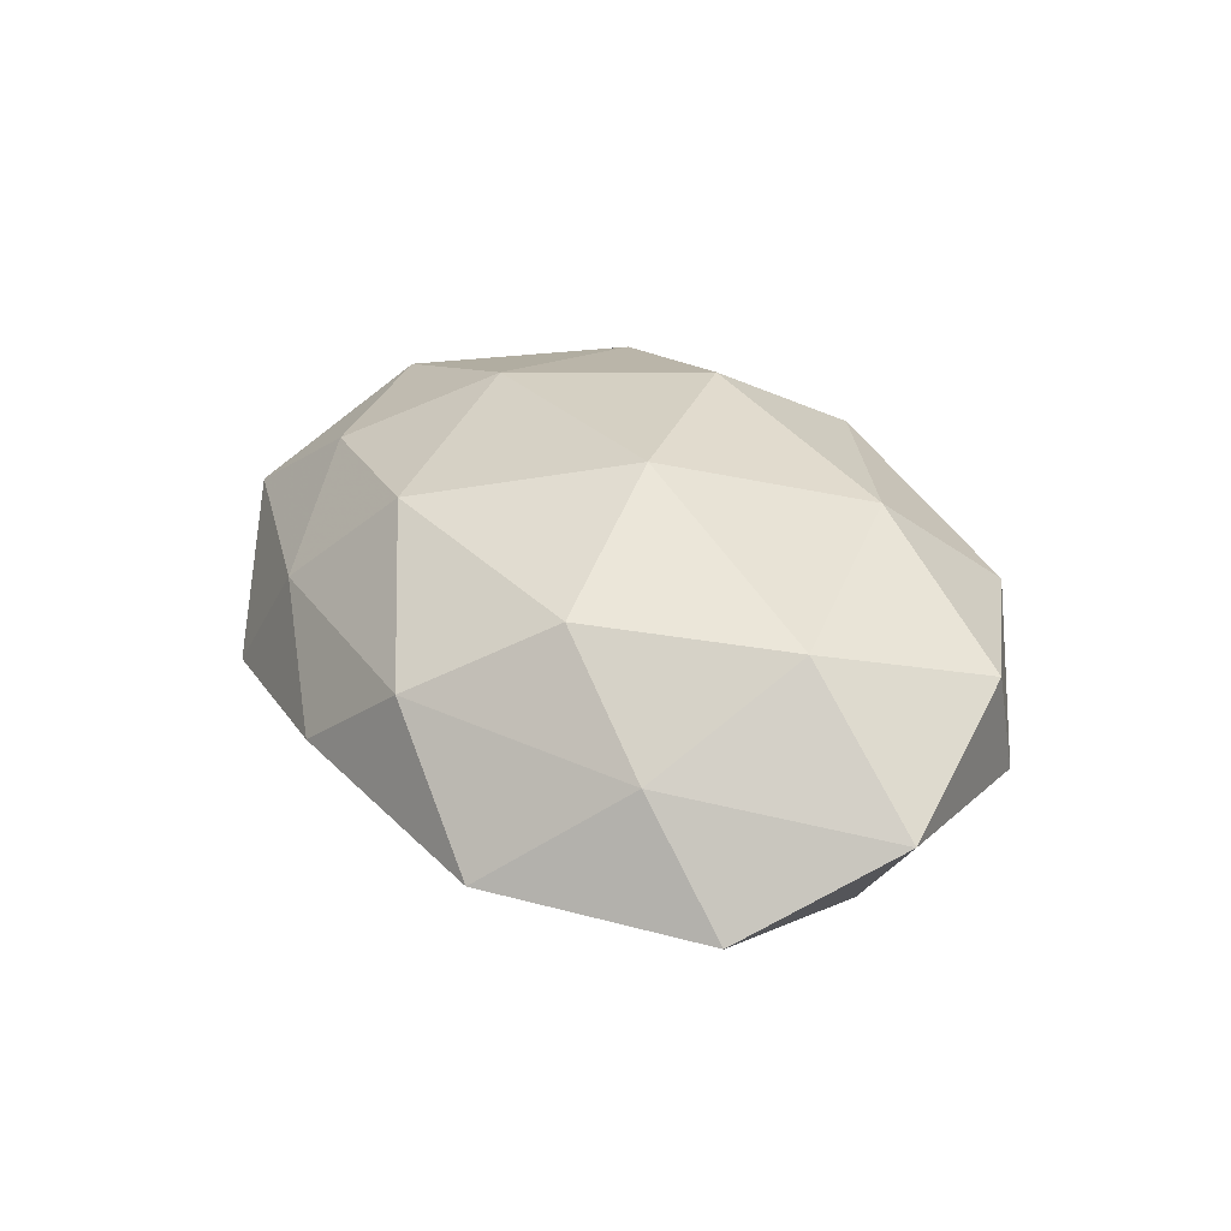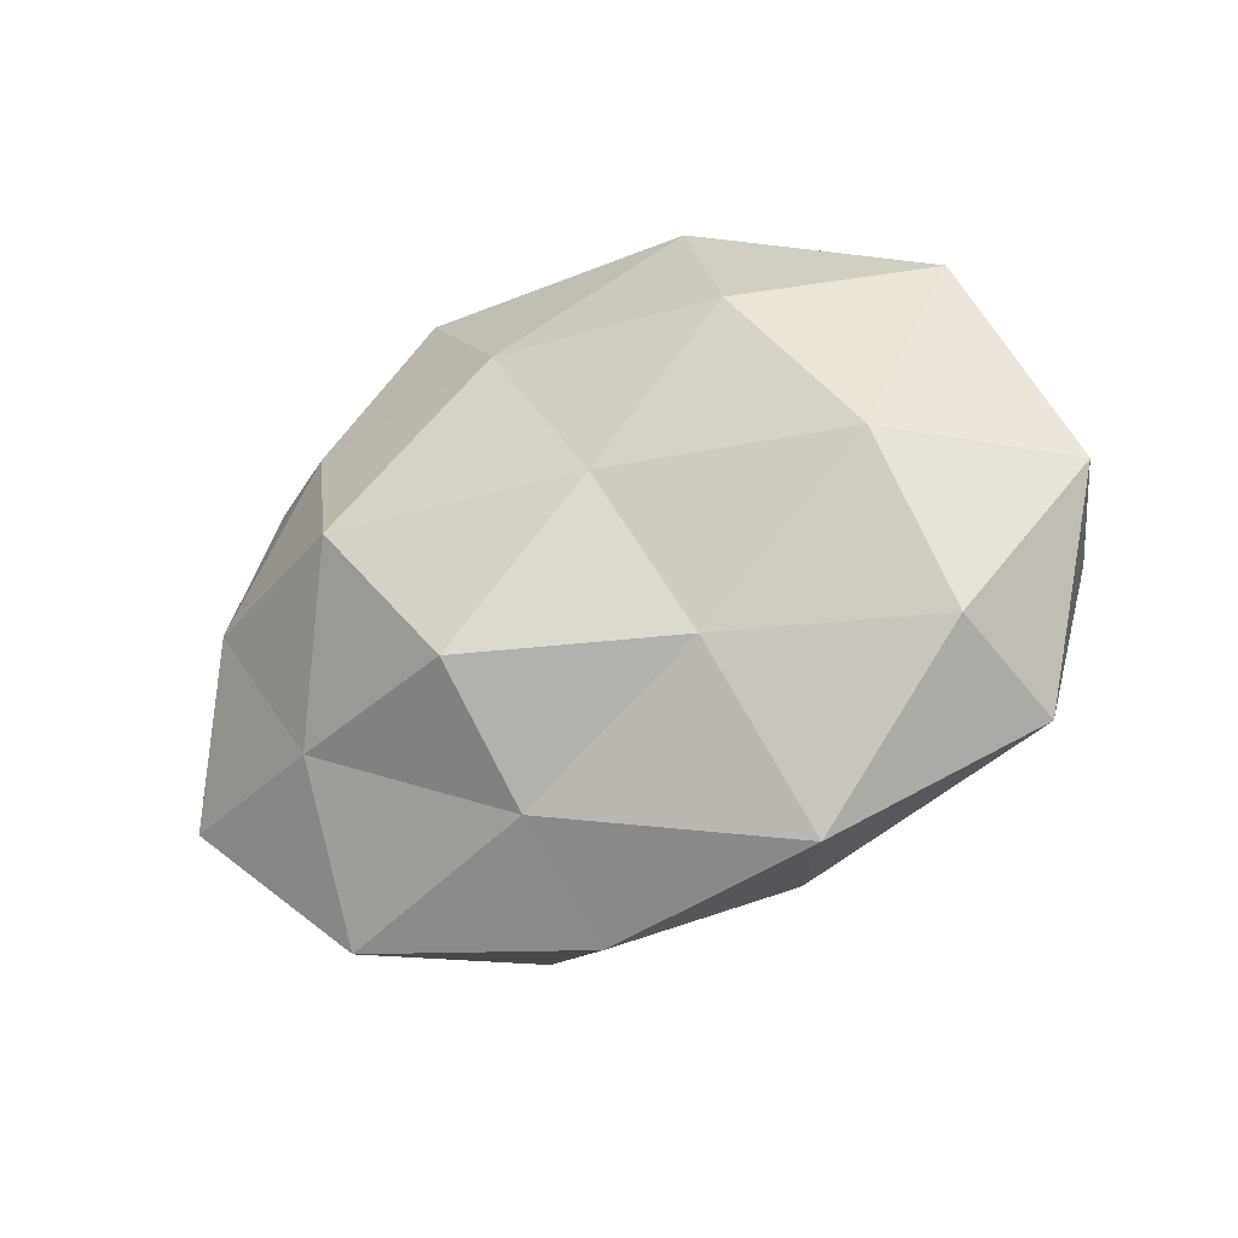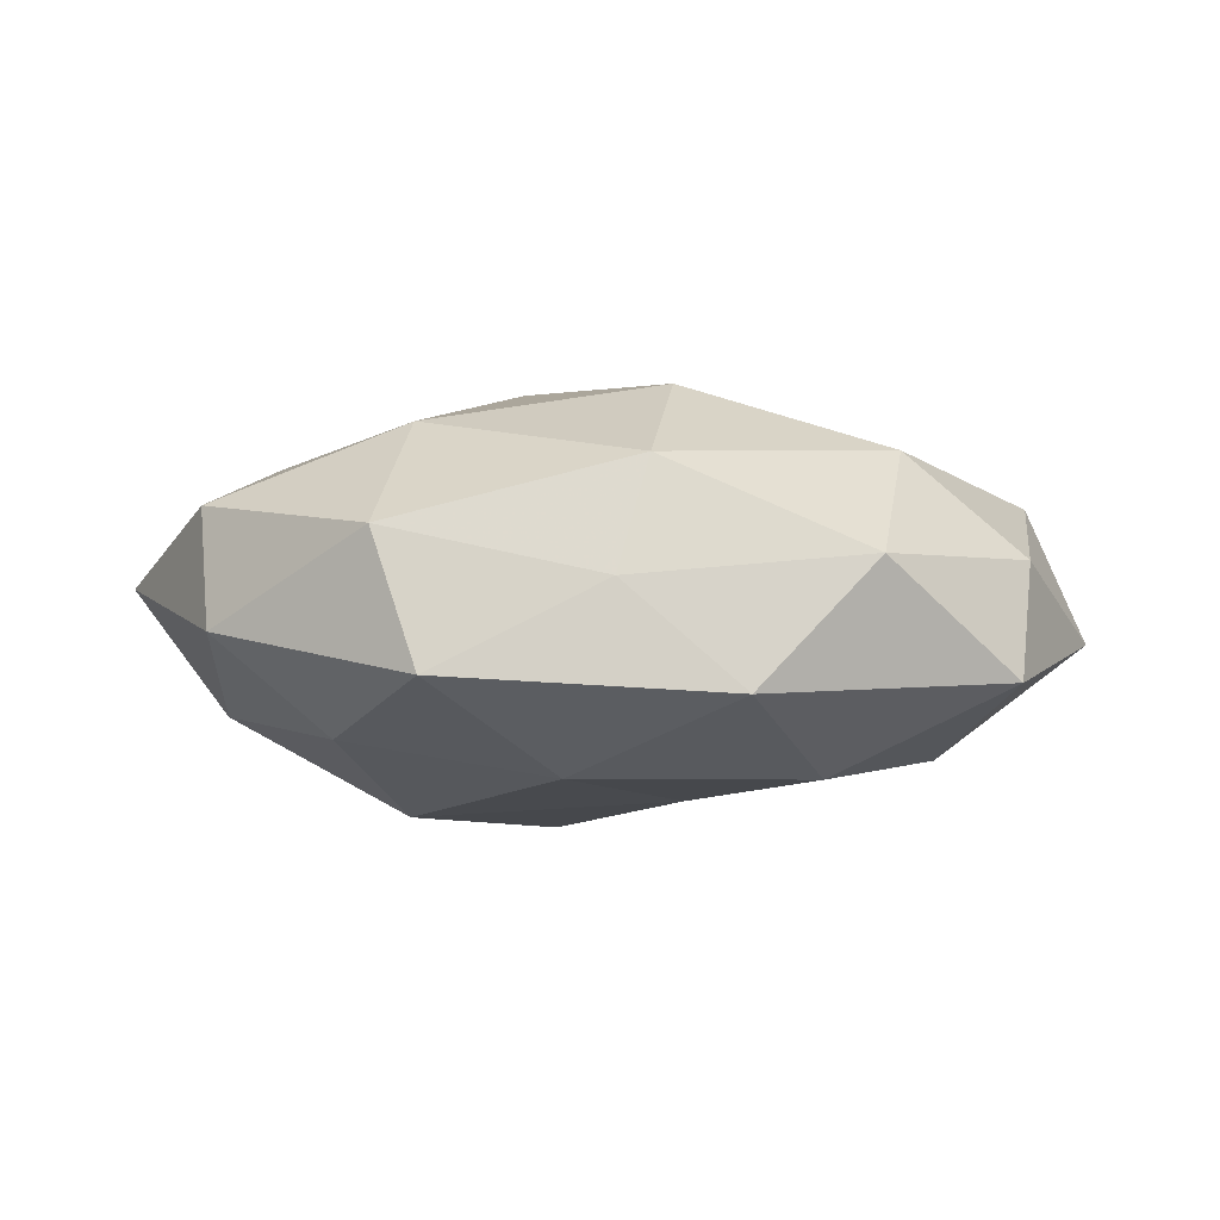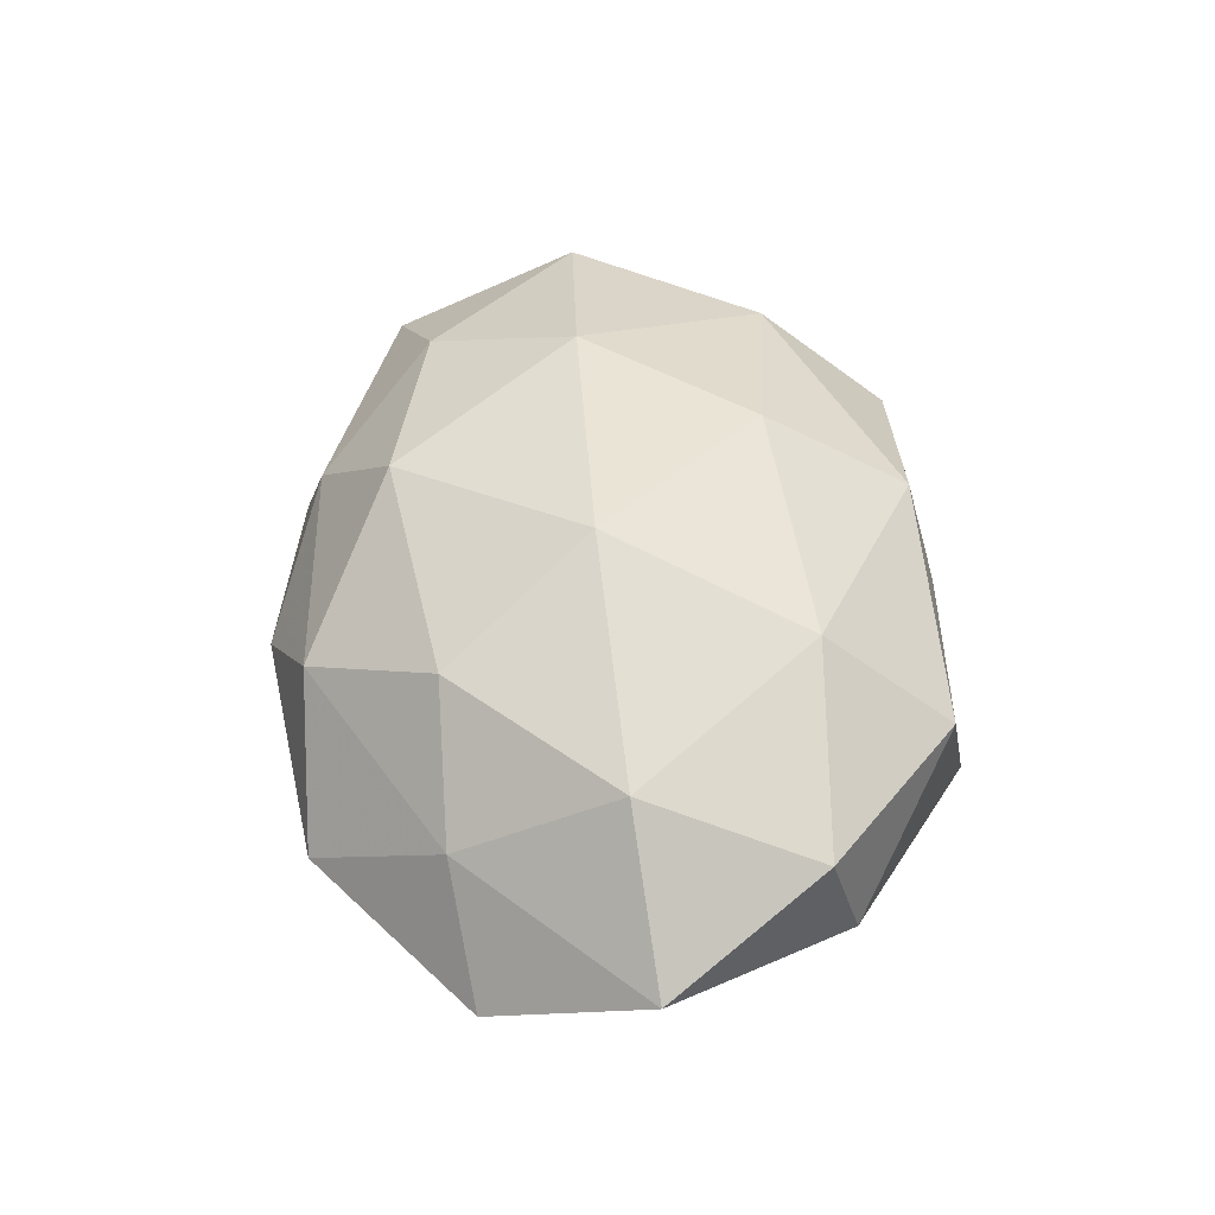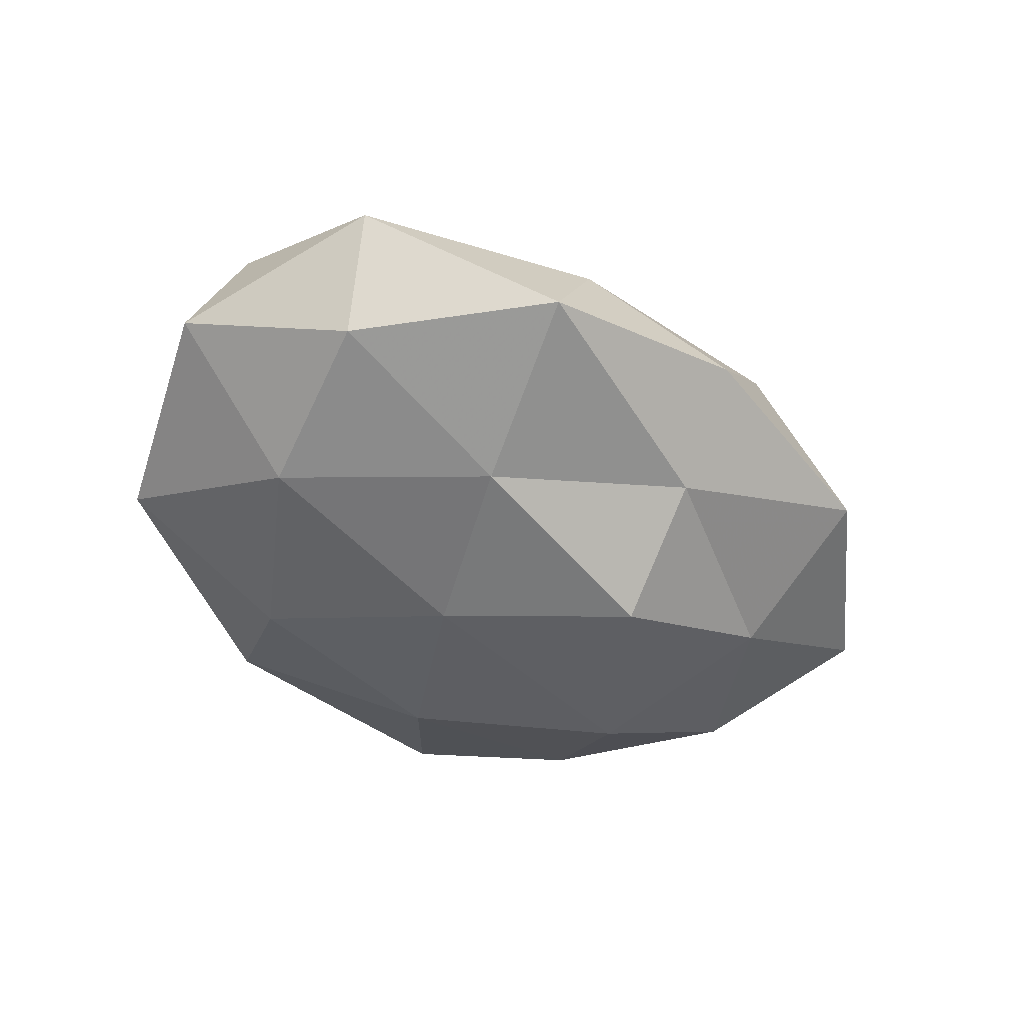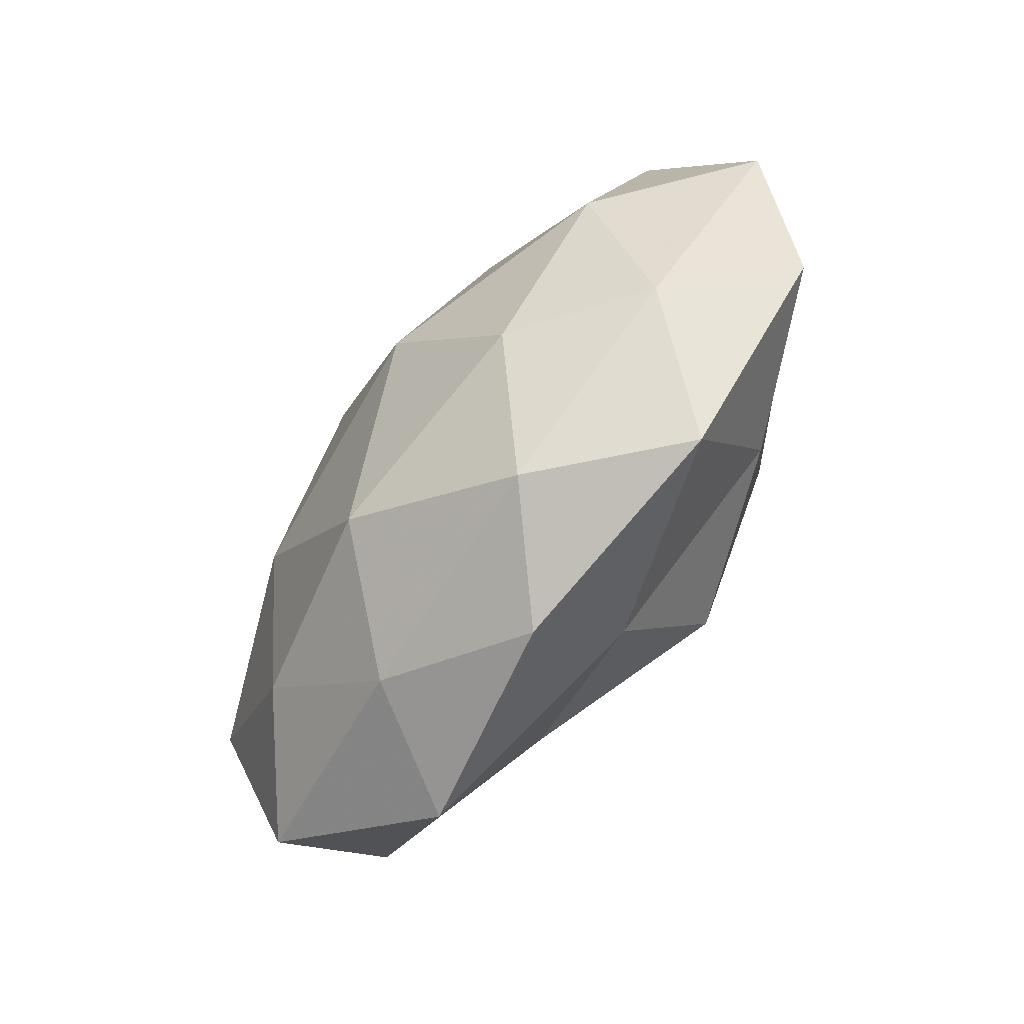
<metadata>
{"format":"obj","ext":"obj","renderer":"f3d","projection":"perspective","resolution":1024,"background":"white","views":[{"elev":32.4,"azim":58.7,"up":"+Z"},{"elev":-29.6,"azim":-151.7,"up":"+Y"},{"elev":-4.1,"azim":180.0,"up":"+Z"},{"elev":50.4,"azim":85.6,"up":"+Z"},{"elev":-45.3,"azim":-43.8,"up":"+Z"},{"elev":-72.0,"azim":53.8,"up":"+Y"}]}
</metadata>
<code>
v -0.005944 -0.02796 0.02179
v -0.02832 -0.04084 -0.009328
v 0.01484 -0.0395 0.00969
v 0.03201 -0.02023 -0.01788
v -0.0399 0.001736 -0.01901
v 0.06084 -0.0003476 0.00264
v -0.04936 0.01856 0.004624
v -0.0149 0.04116 -0.01213
v 0.01161 -0.00403 0.02802
v 0.04158 -0.02334 0.007235
v -0.01959 -0.01879 -0.01955
v 0.05472 -0.02096 -0.006938
v 0.007722 -0.01835 -0.02771
v 6.03e-06 0.04019 0.0009787
v -0.05956 -0.0003175 -0.004418
v 0.04759 0.02409 -0.004218
v -0.008583 0.002628 -0.02406
v -0.01854 -0.03747 0.00723
v 0.0008228 -0.04494 -0.002975
v 0.03313 0.02093 -0.01674
v -0.05054 -0.02669 0.002674
v 0.04906 0.01995 0.01102
v 0.02377 0.02125 0.02091
v 0.02167 0.04139 -0.01004
v 0.004248 -0.03298 -0.01527
v -0.006952 0.01773 0.02598
v -0.03375 0.02116 0.01744
v -0.0337 -0.02248 0.01559
v -0.05243 -0.002545 0.01303
v -0.02428 0.02253 -0.02143
v 0.03211 -0.04036 -0.005701
v -0.02992 0.03792 0.003682
v -0.04705 0.02618 -0.01028
v 0.02745 0.03783 0.007033
v 0.04274 -0.002506 0.01813
v -0.04666 -0.01994 -0.01243
v 0.02494 -0.02307 0.01951
v -0.02443 -0.003779 0.02406
v 0.006103 0.02455 -0.02134
v 0.02542 0.003142 -0.02607
v 0.04841 0.001679 -0.01357
v -0.003937 0.03637 0.01525
f 10 12 6
f 11 5 17
f 13 11 17
f 3 1 18
f 19 18 2
f 19 3 18
f 18 21 2
f 16 22 6
f 14 24 8
f 24 16 20
f 2 11 25
f 25 13 4
f 25 11 13
f 19 2 25
f 23 26 9
f 18 1 28
f 18 28 21
f 15 29 7
f 21 29 15
f 27 7 29
f 21 28 29
f 17 5 30
f 31 10 3
f 31 4 12
f 31 12 10
f 19 31 3
f 25 4 31
f 19 25 31
f 14 8 32
f 32 7 27
f 33 5 15
f 7 33 15
f 33 30 5
f 8 30 33
f 32 33 7
f 8 33 32
f 34 22 16
f 34 23 22
f 14 34 24
f 34 16 24
f 10 6 35
f 35 6 22
f 23 9 35
f 22 23 35
f 2 36 11
f 11 36 5
f 15 5 36
f 2 21 36
f 36 21 15
f 3 37 1
f 1 37 9
f 3 10 37
f 35 9 37
f 37 10 35
f 1 9 38
f 38 9 26
f 26 27 38
f 28 1 38
f 27 29 38
f 38 29 28
f 24 39 8
f 24 20 39
f 8 39 30
f 30 39 17
f 4 13 40
f 17 40 13
f 39 40 17
f 39 20 40
f 12 4 41
f 41 6 12
f 16 6 41
f 20 16 41
f 4 40 41
f 41 40 20
f 42 26 23
f 42 27 26
f 14 32 42
f 32 27 42
f 14 42 34
f 42 23 34

</code>
